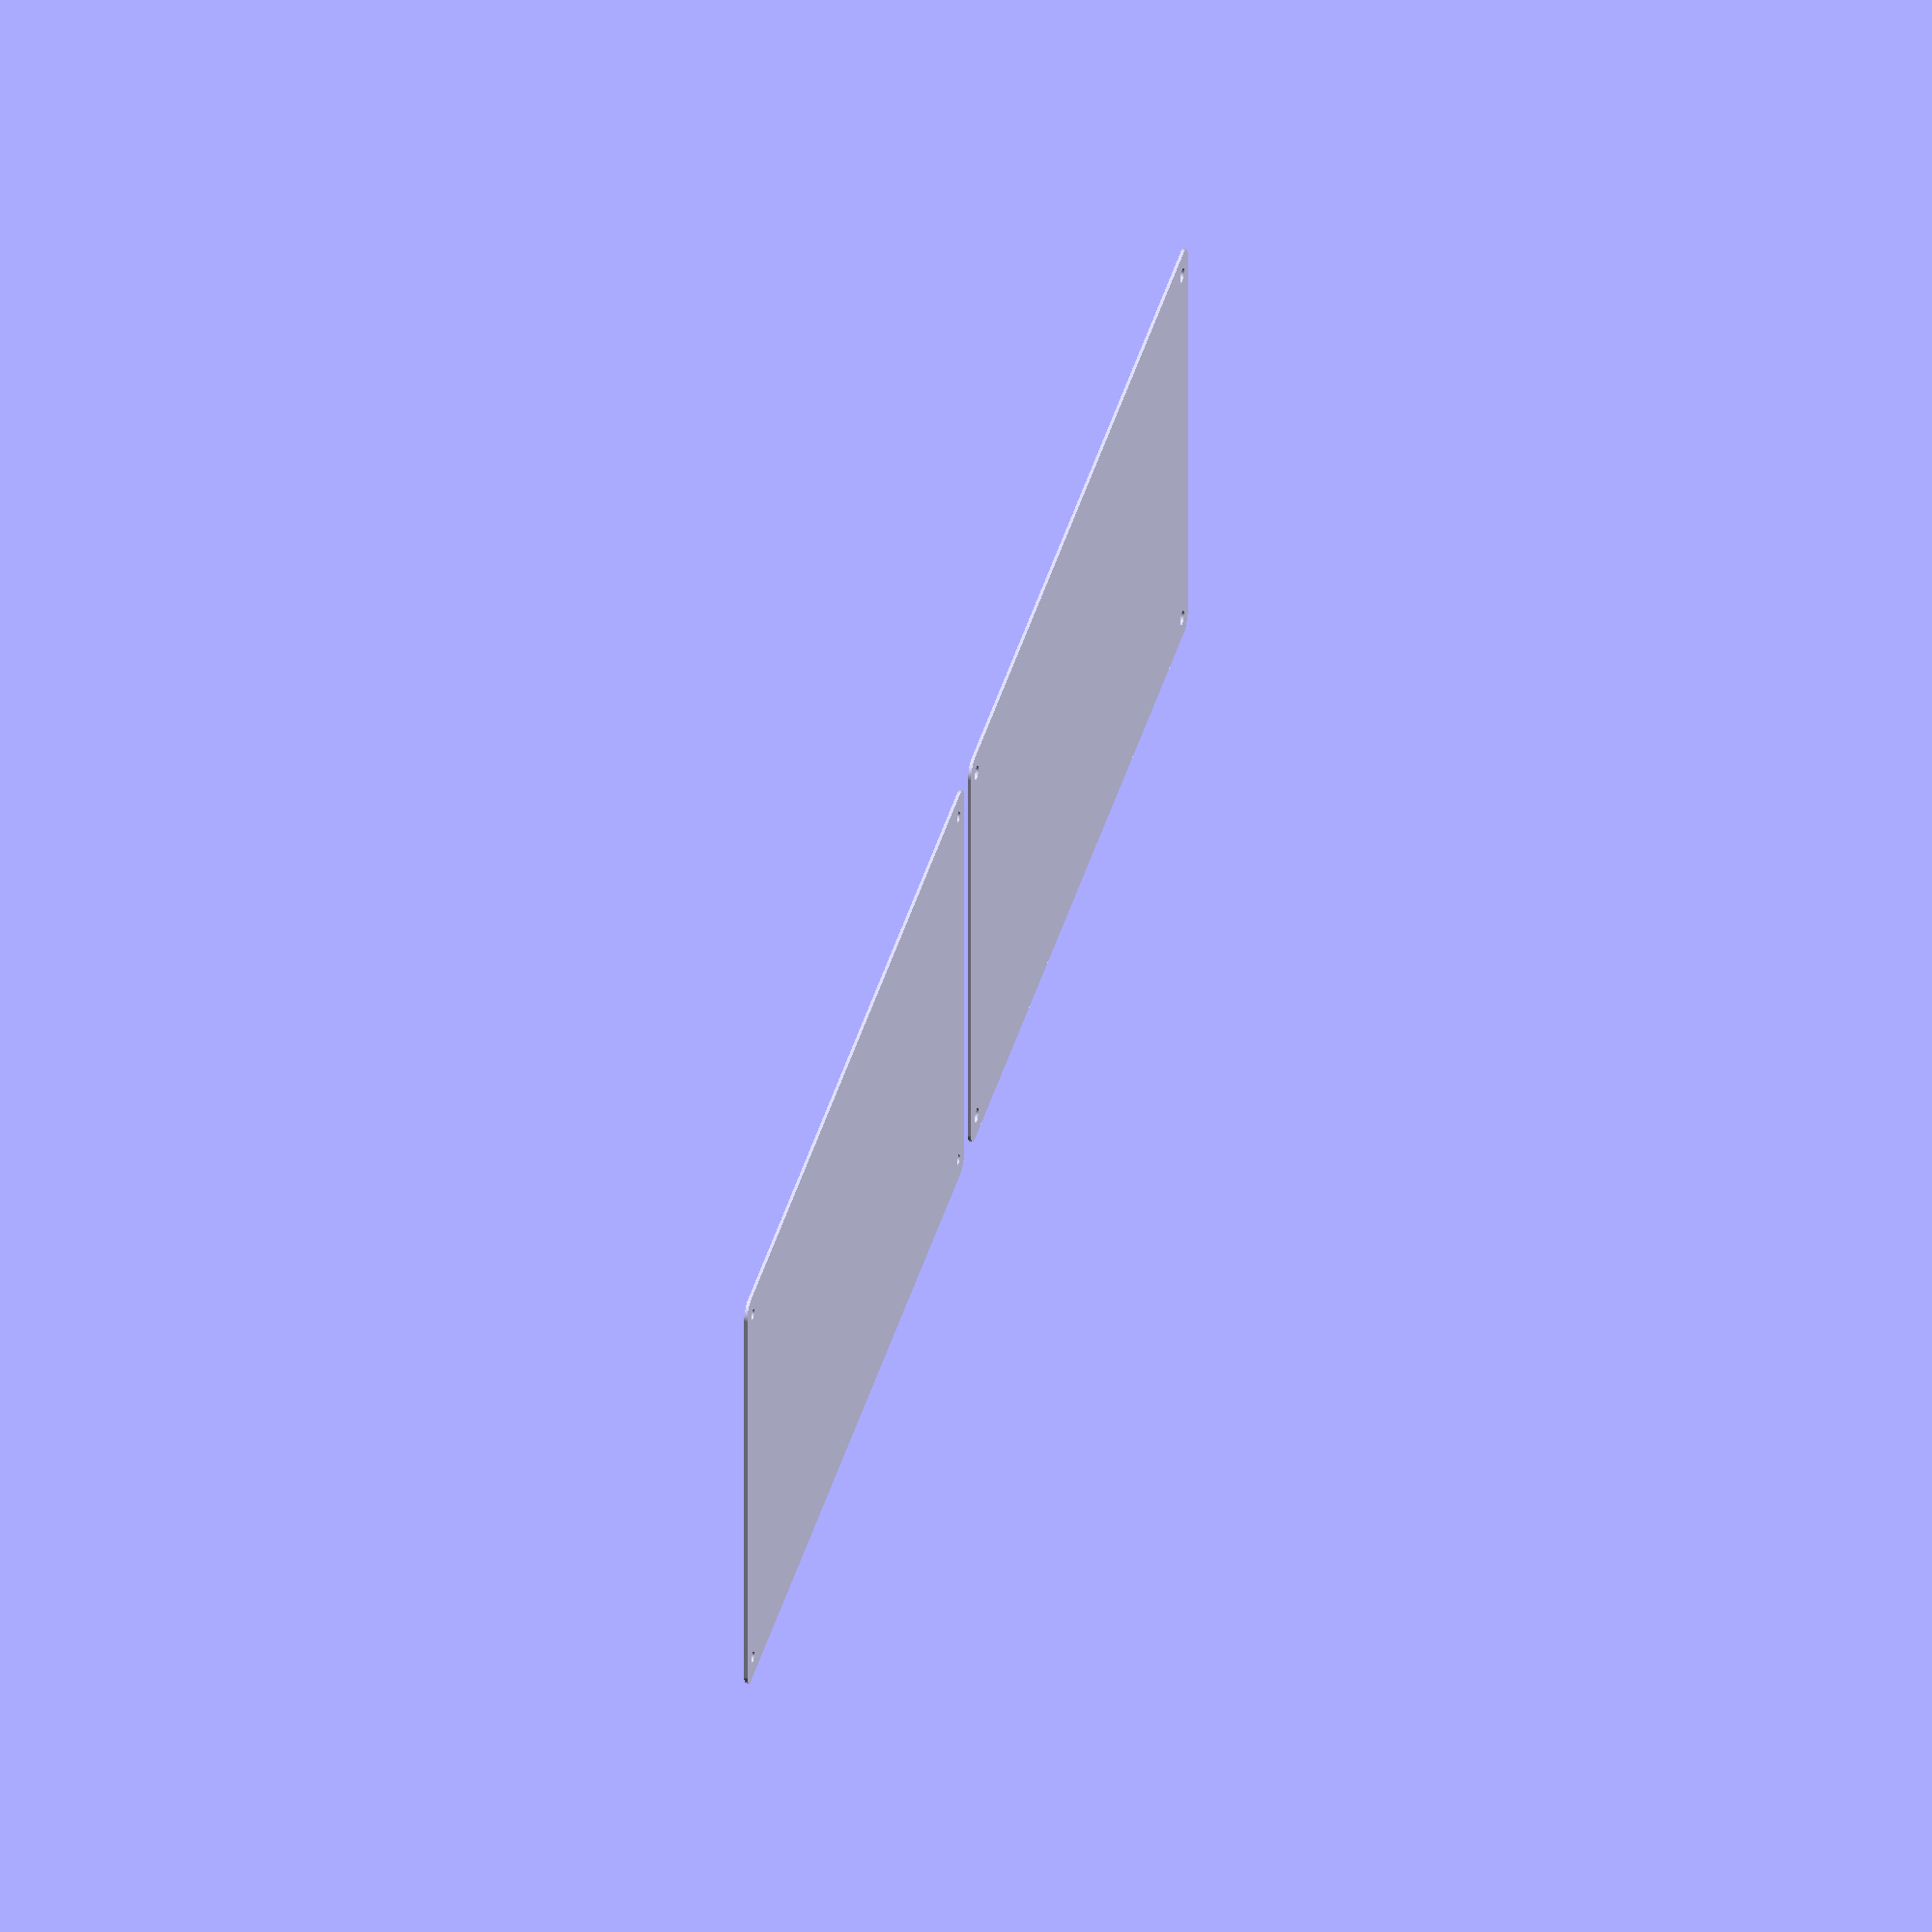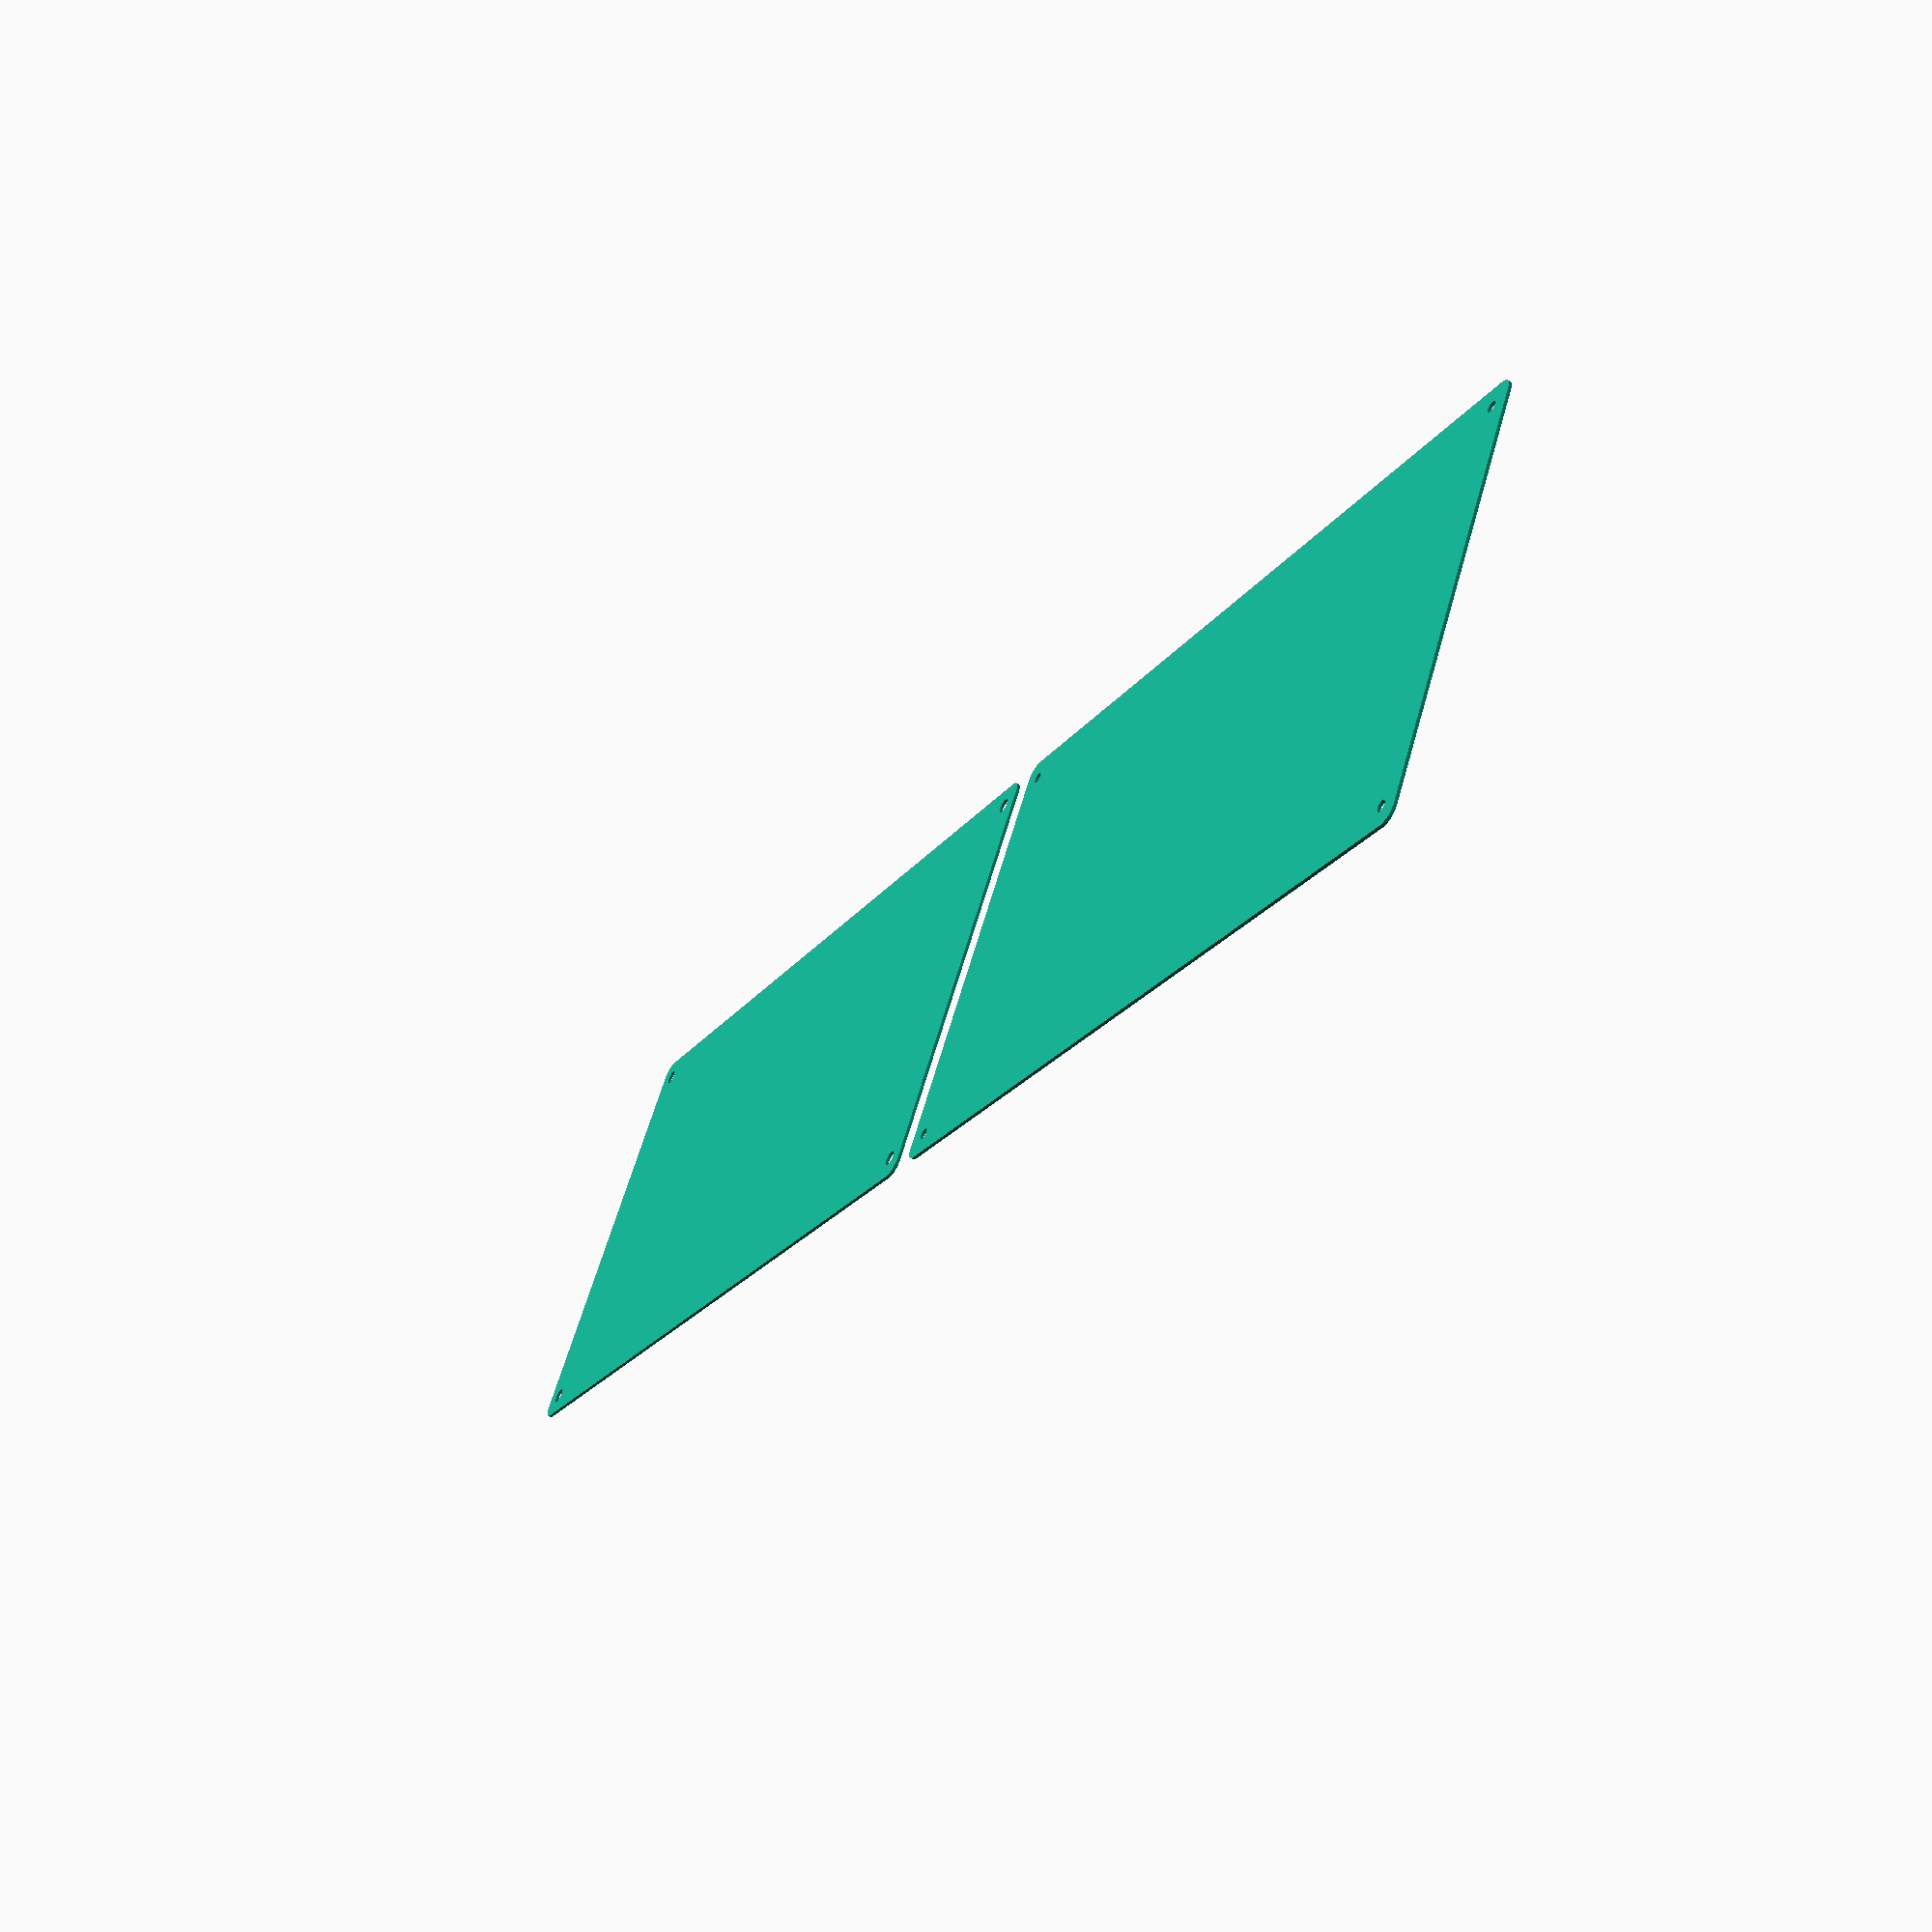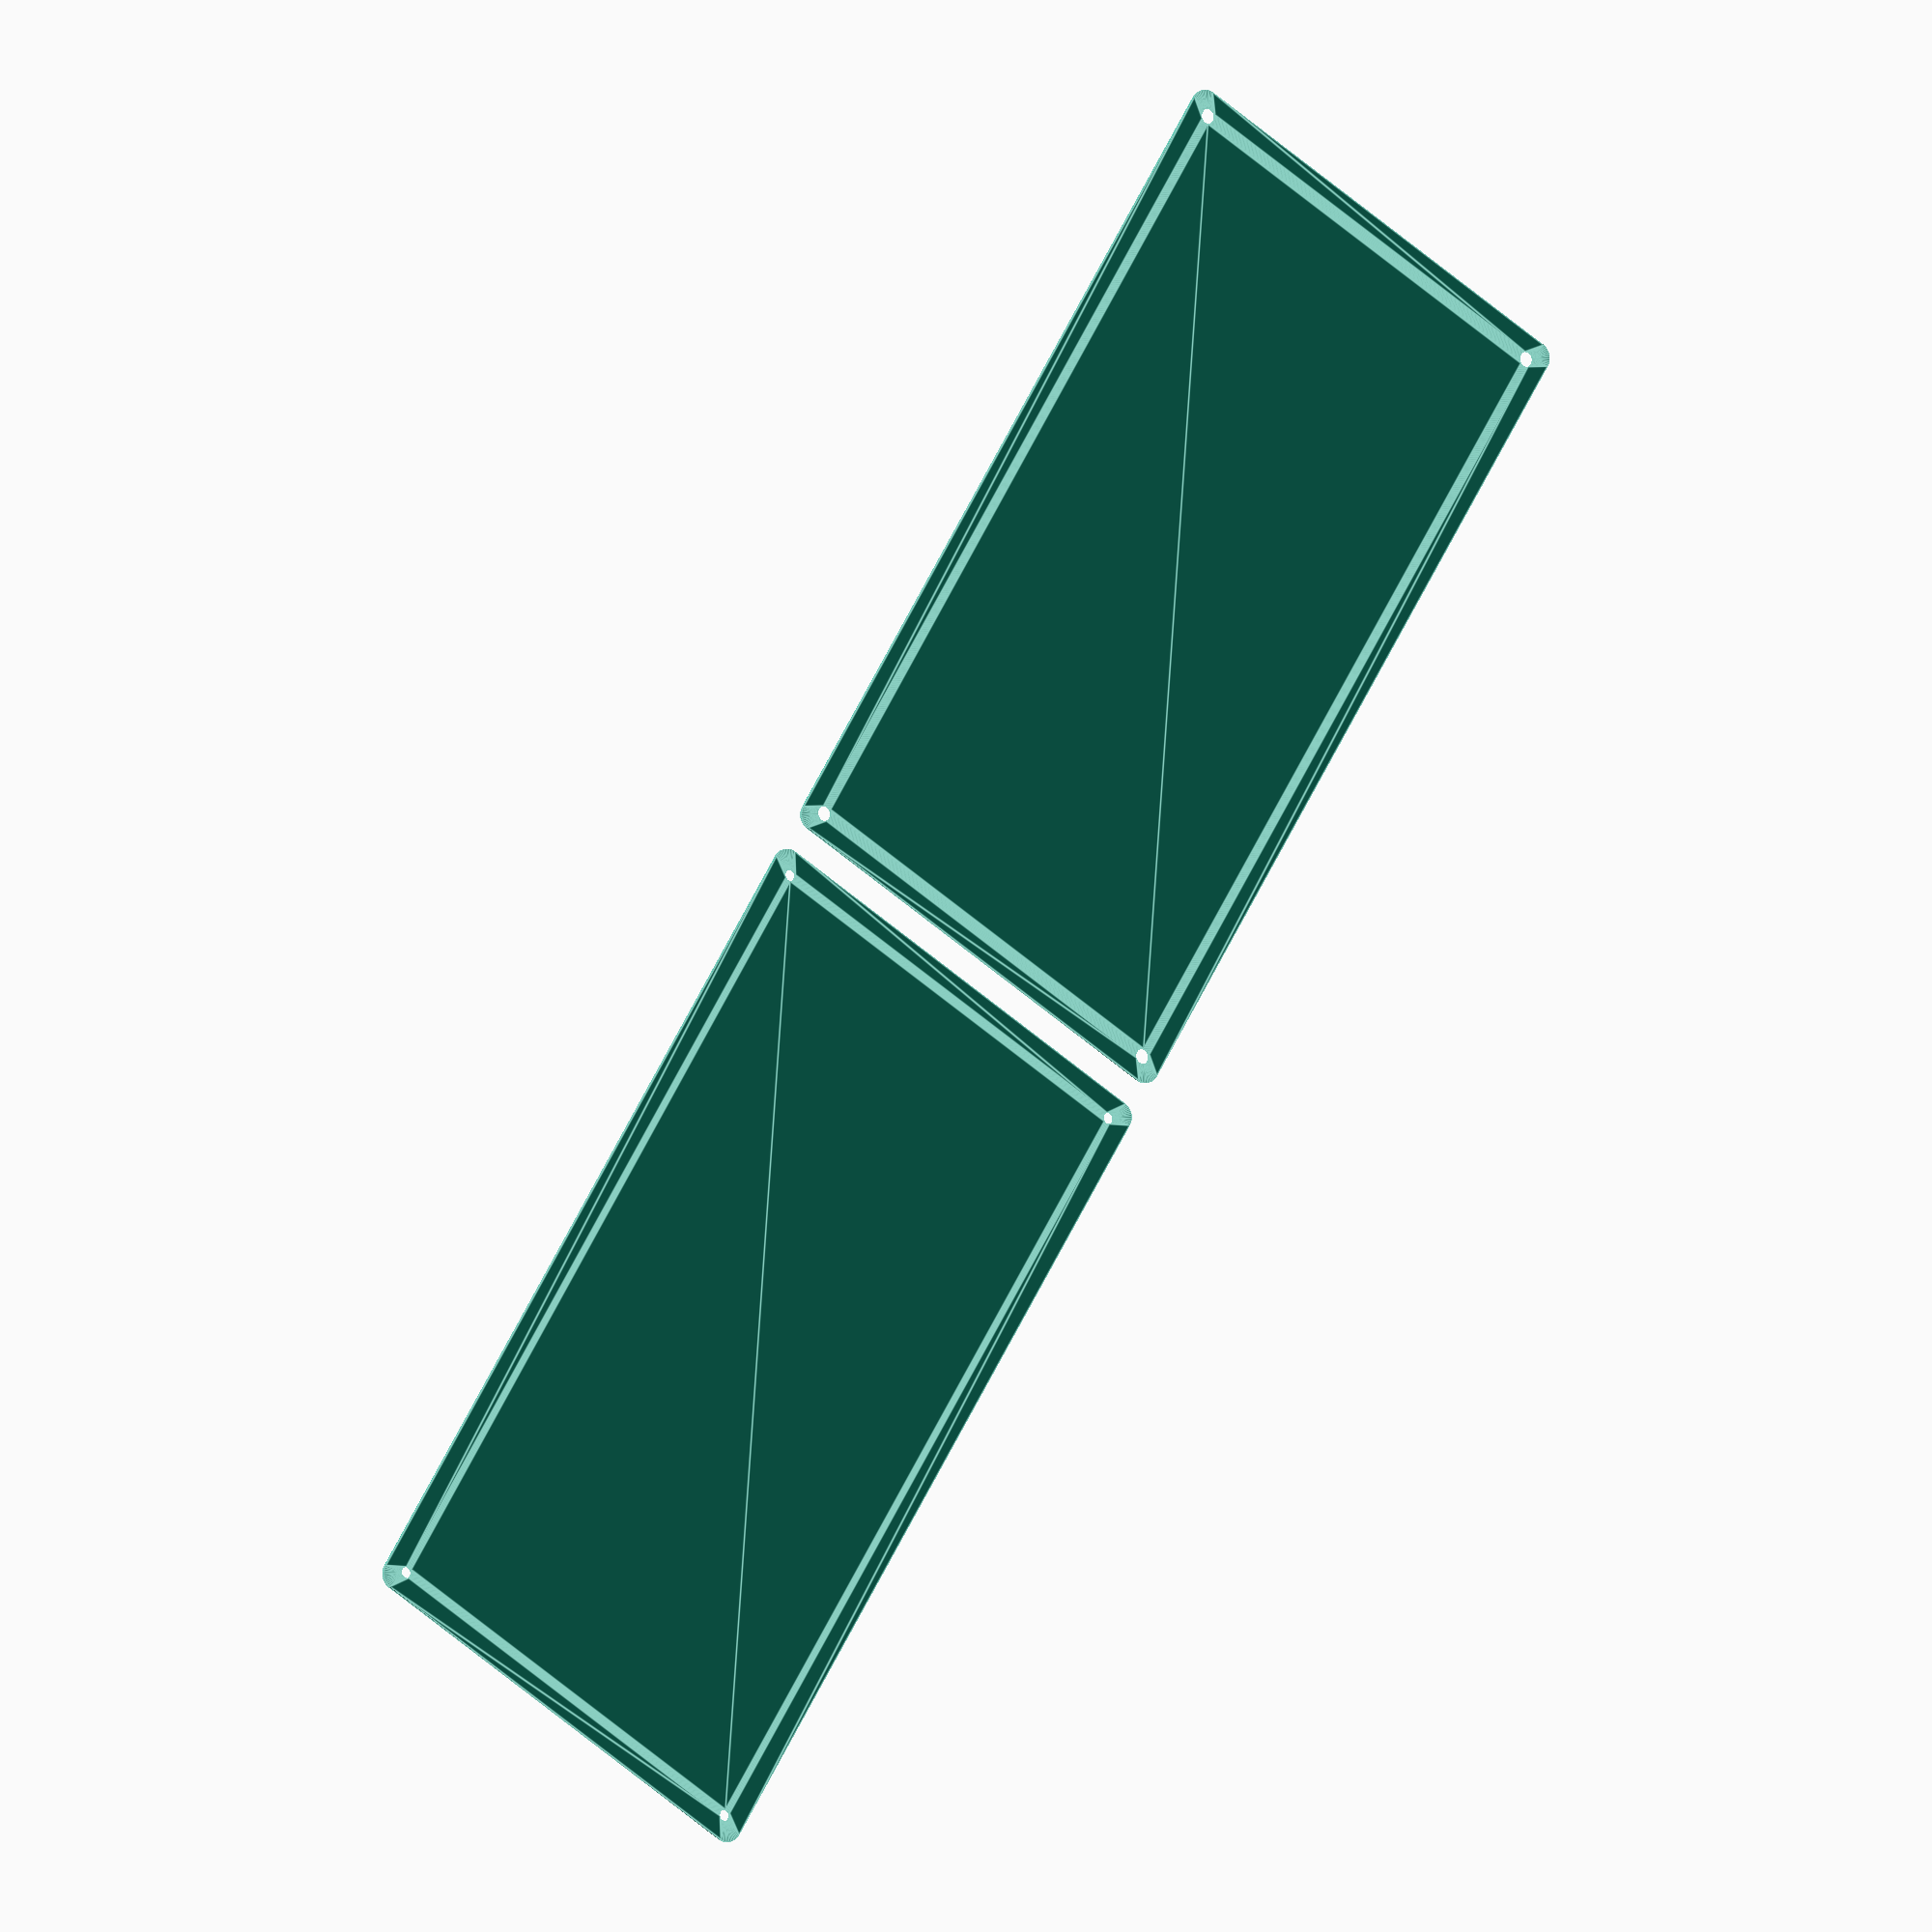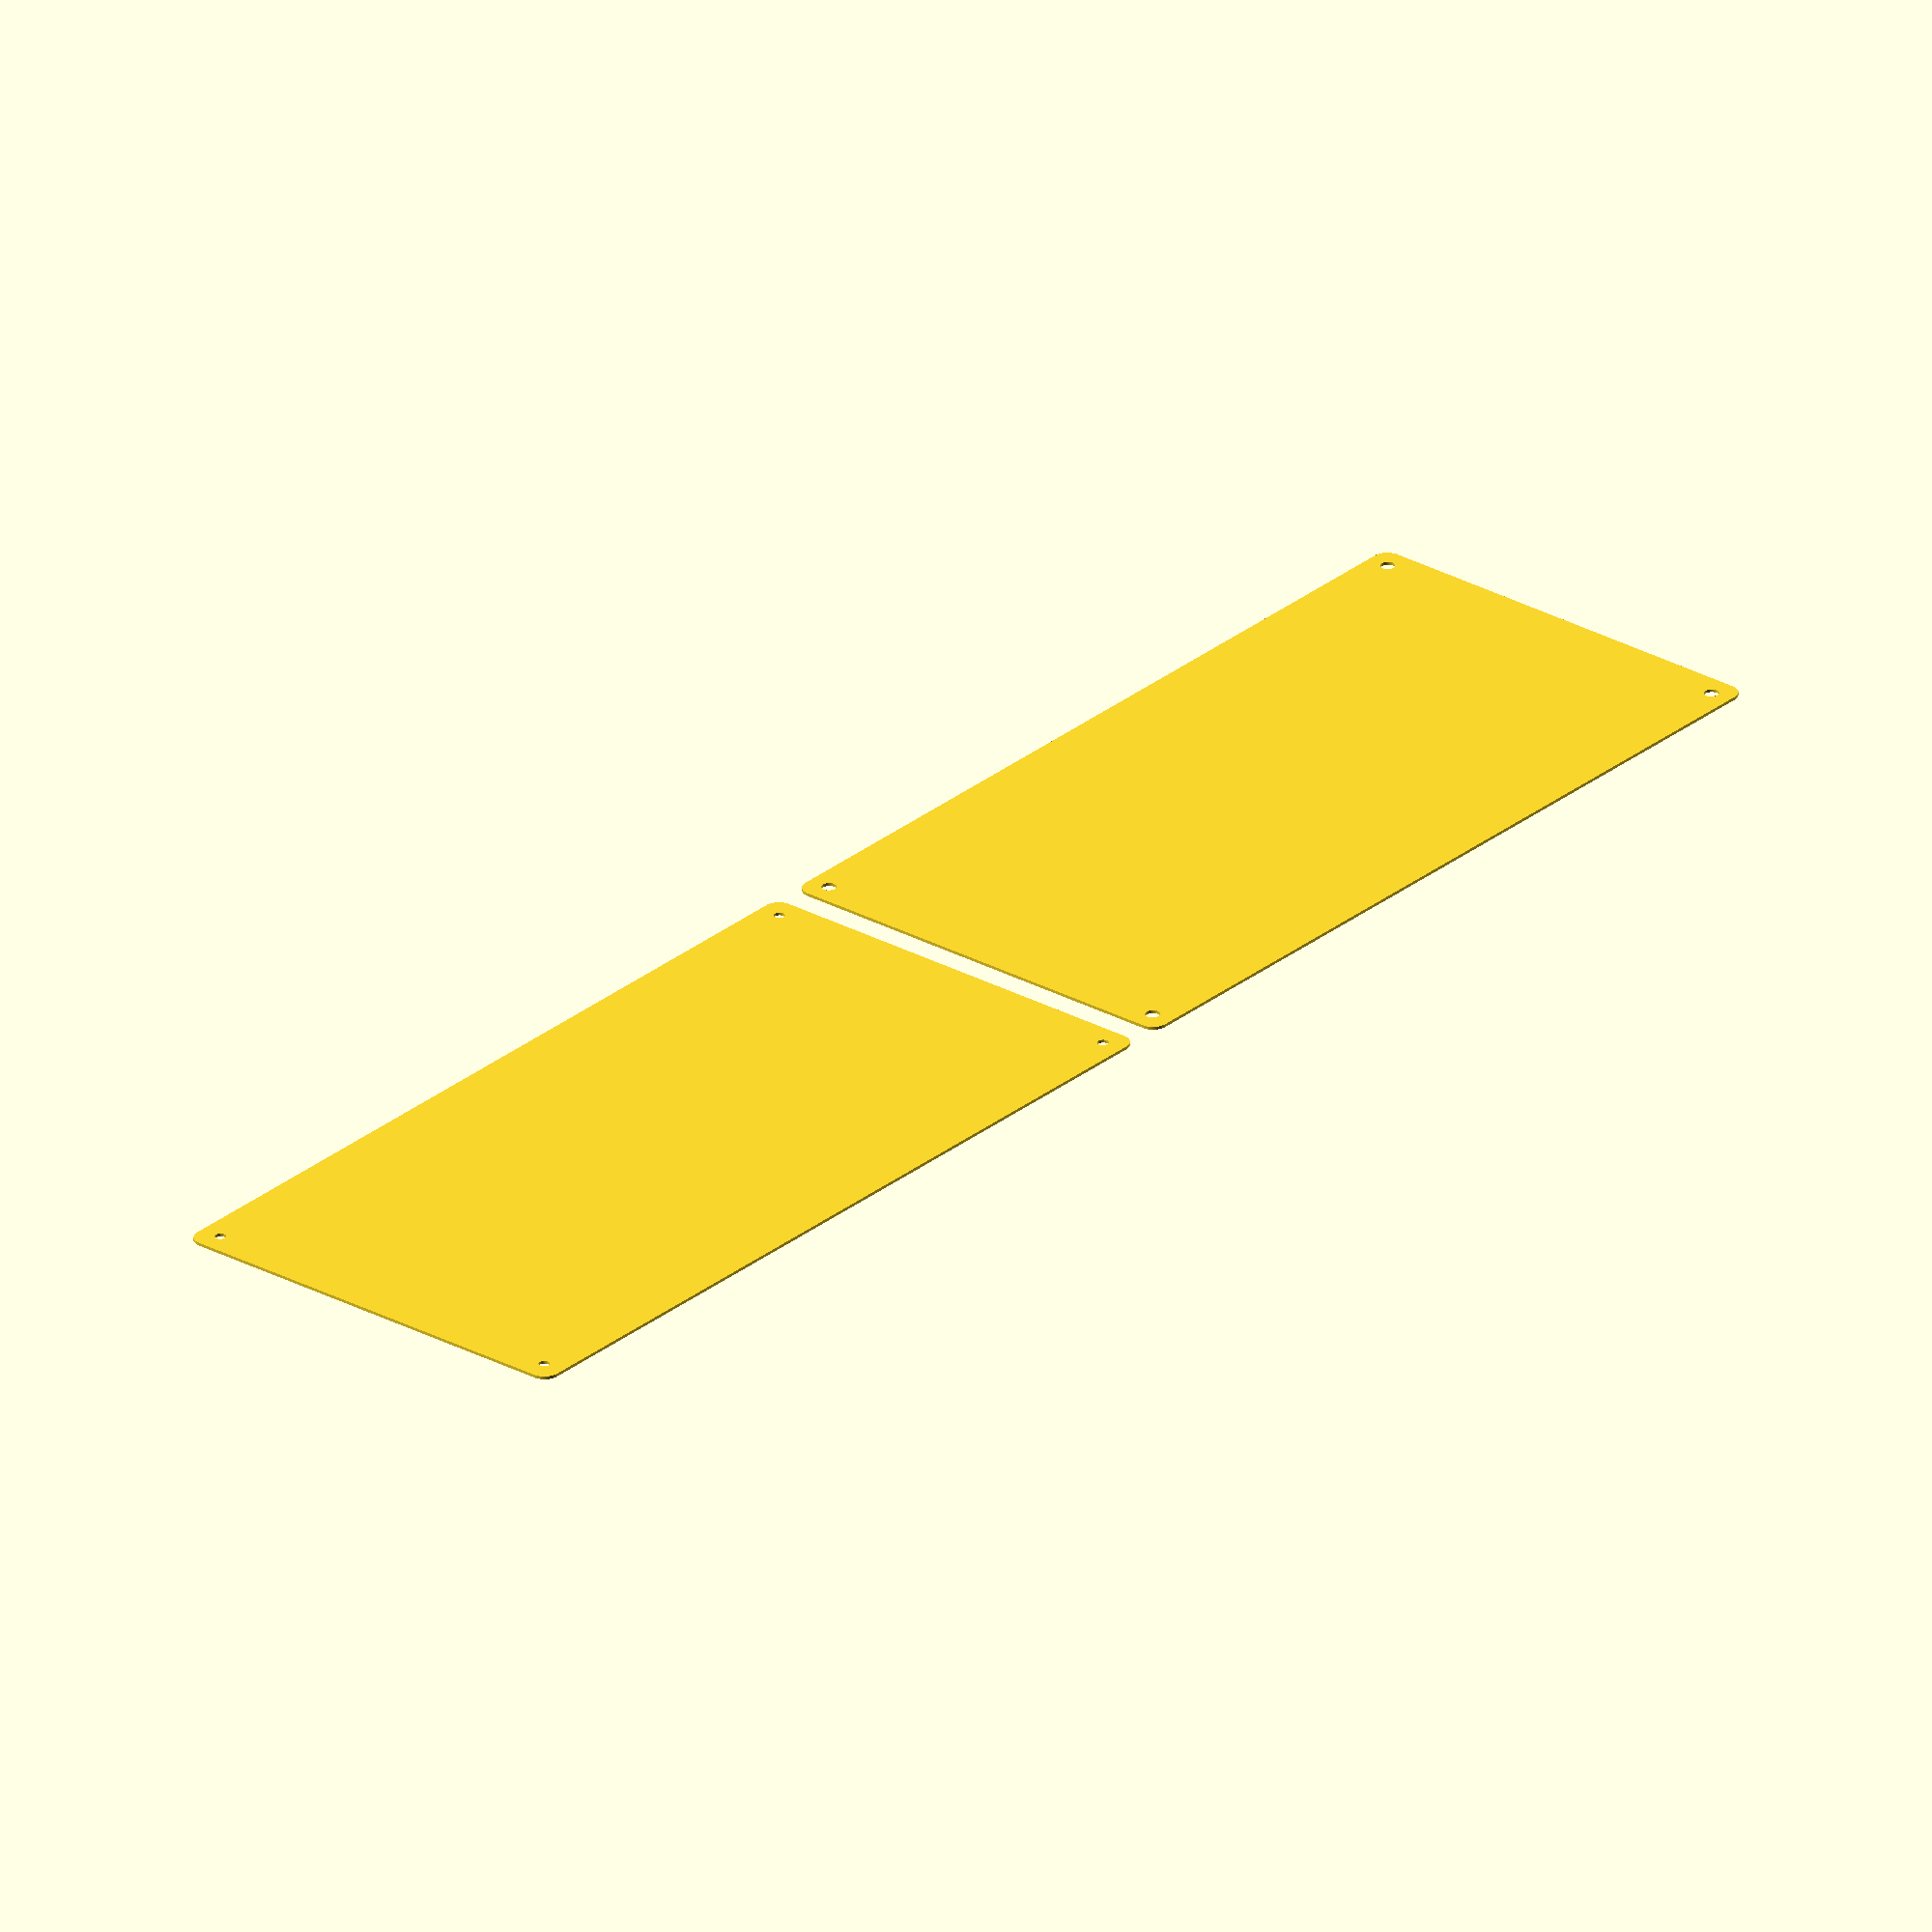
<openscad>
$fn = 50;


union() {
	translate(v = [0, 0, 0]) {
		projection() {
			intersection() {
				translate(v = [-500, -500, -3.0000000000]) {
					cube(size = [1000, 1000, 0.1000000000]);
				}
				difference() {
					union() {
						hull() {
							translate(v = [-70.0000000000, 137.5000000000, 0]) {
								cylinder(h = 9, r = 5);
							}
							translate(v = [70.0000000000, 137.5000000000, 0]) {
								cylinder(h = 9, r = 5);
							}
							translate(v = [-70.0000000000, -137.5000000000, 0]) {
								cylinder(h = 9, r = 5);
							}
							translate(v = [70.0000000000, -137.5000000000, 0]) {
								cylinder(h = 9, r = 5);
							}
						}
					}
					union() {
						translate(v = [-67.5000000000, -135.0000000000, 2]) {
							rotate(a = [0, 0, 0]) {
								difference() {
									union() {
										translate(v = [0, 0, -1.7000000000]) {
											cylinder(h = 1.7000000000, r1 = 1.5000000000, r2 = 2.4000000000);
										}
										cylinder(h = 50, r = 2.4000000000);
										translate(v = [0, 0, -6.0000000000]) {
											cylinder(h = 6, r = 1.5000000000);
										}
										translate(v = [0, 0, -6.0000000000]) {
											cylinder(h = 6, r = 1.8000000000);
										}
										translate(v = [0, 0, -6.0000000000]) {
											cylinder(h = 6, r = 1.5000000000);
										}
									}
									union();
								}
							}
						}
						translate(v = [67.5000000000, -135.0000000000, 2]) {
							rotate(a = [0, 0, 0]) {
								difference() {
									union() {
										translate(v = [0, 0, -1.7000000000]) {
											cylinder(h = 1.7000000000, r1 = 1.5000000000, r2 = 2.4000000000);
										}
										cylinder(h = 50, r = 2.4000000000);
										translate(v = [0, 0, -6.0000000000]) {
											cylinder(h = 6, r = 1.5000000000);
										}
										translate(v = [0, 0, -6.0000000000]) {
											cylinder(h = 6, r = 1.8000000000);
										}
										translate(v = [0, 0, -6.0000000000]) {
											cylinder(h = 6, r = 1.5000000000);
										}
									}
									union();
								}
							}
						}
						translate(v = [-67.5000000000, 135.0000000000, 2]) {
							rotate(a = [0, 0, 0]) {
								difference() {
									union() {
										translate(v = [0, 0, -1.7000000000]) {
											cylinder(h = 1.7000000000, r1 = 1.5000000000, r2 = 2.4000000000);
										}
										cylinder(h = 50, r = 2.4000000000);
										translate(v = [0, 0, -6.0000000000]) {
											cylinder(h = 6, r = 1.5000000000);
										}
										translate(v = [0, 0, -6.0000000000]) {
											cylinder(h = 6, r = 1.8000000000);
										}
										translate(v = [0, 0, -6.0000000000]) {
											cylinder(h = 6, r = 1.5000000000);
										}
									}
									union();
								}
							}
						}
						translate(v = [67.5000000000, 135.0000000000, 2]) {
							rotate(a = [0, 0, 0]) {
								difference() {
									union() {
										translate(v = [0, 0, -1.7000000000]) {
											cylinder(h = 1.7000000000, r1 = 1.5000000000, r2 = 2.4000000000);
										}
										cylinder(h = 50, r = 2.4000000000);
										translate(v = [0, 0, -6.0000000000]) {
											cylinder(h = 6, r = 1.5000000000);
										}
										translate(v = [0, 0, -6.0000000000]) {
											cylinder(h = 6, r = 1.8000000000);
										}
										translate(v = [0, 0, -6.0000000000]) {
											cylinder(h = 6, r = 1.5000000000);
										}
									}
									union();
								}
							}
						}
						translate(v = [0, 0, 3]) {
							hull() {
								union() {
									translate(v = [-69.5000000000, 137.0000000000, 4]) {
										cylinder(h = 21, r = 4);
									}
									translate(v = [-69.5000000000, 137.0000000000, 4]) {
										sphere(r = 4);
									}
									translate(v = [-69.5000000000, 137.0000000000, 25]) {
										sphere(r = 4);
									}
								}
								union() {
									translate(v = [69.5000000000, 137.0000000000, 4]) {
										cylinder(h = 21, r = 4);
									}
									translate(v = [69.5000000000, 137.0000000000, 4]) {
										sphere(r = 4);
									}
									translate(v = [69.5000000000, 137.0000000000, 25]) {
										sphere(r = 4);
									}
								}
								union() {
									translate(v = [-69.5000000000, -137.0000000000, 4]) {
										cylinder(h = 21, r = 4);
									}
									translate(v = [-69.5000000000, -137.0000000000, 4]) {
										sphere(r = 4);
									}
									translate(v = [-69.5000000000, -137.0000000000, 25]) {
										sphere(r = 4);
									}
								}
								union() {
									translate(v = [69.5000000000, -137.0000000000, 4]) {
										cylinder(h = 21, r = 4);
									}
									translate(v = [69.5000000000, -137.0000000000, 4]) {
										sphere(r = 4);
									}
									translate(v = [69.5000000000, -137.0000000000, 25]) {
										sphere(r = 4);
									}
								}
							}
						}
					}
				}
			}
		}
	}
	translate(v = [0, 294, 0]) {
		projection() {
			intersection() {
				translate(v = [-500, -500, 0.0000000000]) {
					cube(size = [1000, 1000, 0.1000000000]);
				}
				difference() {
					union() {
						hull() {
							translate(v = [-70.0000000000, 137.5000000000, 0]) {
								cylinder(h = 9, r = 5);
							}
							translate(v = [70.0000000000, 137.5000000000, 0]) {
								cylinder(h = 9, r = 5);
							}
							translate(v = [-70.0000000000, -137.5000000000, 0]) {
								cylinder(h = 9, r = 5);
							}
							translate(v = [70.0000000000, -137.5000000000, 0]) {
								cylinder(h = 9, r = 5);
							}
						}
					}
					union() {
						translate(v = [-67.5000000000, -135.0000000000, 2]) {
							rotate(a = [0, 0, 0]) {
								difference() {
									union() {
										translate(v = [0, 0, -1.7000000000]) {
											cylinder(h = 1.7000000000, r1 = 1.5000000000, r2 = 2.4000000000);
										}
										cylinder(h = 50, r = 2.4000000000);
										translate(v = [0, 0, -6.0000000000]) {
											cylinder(h = 6, r = 1.5000000000);
										}
										translate(v = [0, 0, -6.0000000000]) {
											cylinder(h = 6, r = 1.8000000000);
										}
										translate(v = [0, 0, -6.0000000000]) {
											cylinder(h = 6, r = 1.5000000000);
										}
									}
									union();
								}
							}
						}
						translate(v = [67.5000000000, -135.0000000000, 2]) {
							rotate(a = [0, 0, 0]) {
								difference() {
									union() {
										translate(v = [0, 0, -1.7000000000]) {
											cylinder(h = 1.7000000000, r1 = 1.5000000000, r2 = 2.4000000000);
										}
										cylinder(h = 50, r = 2.4000000000);
										translate(v = [0, 0, -6.0000000000]) {
											cylinder(h = 6, r = 1.5000000000);
										}
										translate(v = [0, 0, -6.0000000000]) {
											cylinder(h = 6, r = 1.8000000000);
										}
										translate(v = [0, 0, -6.0000000000]) {
											cylinder(h = 6, r = 1.5000000000);
										}
									}
									union();
								}
							}
						}
						translate(v = [-67.5000000000, 135.0000000000, 2]) {
							rotate(a = [0, 0, 0]) {
								difference() {
									union() {
										translate(v = [0, 0, -1.7000000000]) {
											cylinder(h = 1.7000000000, r1 = 1.5000000000, r2 = 2.4000000000);
										}
										cylinder(h = 50, r = 2.4000000000);
										translate(v = [0, 0, -6.0000000000]) {
											cylinder(h = 6, r = 1.5000000000);
										}
										translate(v = [0, 0, -6.0000000000]) {
											cylinder(h = 6, r = 1.8000000000);
										}
										translate(v = [0, 0, -6.0000000000]) {
											cylinder(h = 6, r = 1.5000000000);
										}
									}
									union();
								}
							}
						}
						translate(v = [67.5000000000, 135.0000000000, 2]) {
							rotate(a = [0, 0, 0]) {
								difference() {
									union() {
										translate(v = [0, 0, -1.7000000000]) {
											cylinder(h = 1.7000000000, r1 = 1.5000000000, r2 = 2.4000000000);
										}
										cylinder(h = 50, r = 2.4000000000);
										translate(v = [0, 0, -6.0000000000]) {
											cylinder(h = 6, r = 1.5000000000);
										}
										translate(v = [0, 0, -6.0000000000]) {
											cylinder(h = 6, r = 1.8000000000);
										}
										translate(v = [0, 0, -6.0000000000]) {
											cylinder(h = 6, r = 1.5000000000);
										}
									}
									union();
								}
							}
						}
						translate(v = [0, 0, 3]) {
							hull() {
								union() {
									translate(v = [-69.5000000000, 137.0000000000, 4]) {
										cylinder(h = 21, r = 4);
									}
									translate(v = [-69.5000000000, 137.0000000000, 4]) {
										sphere(r = 4);
									}
									translate(v = [-69.5000000000, 137.0000000000, 25]) {
										sphere(r = 4);
									}
								}
								union() {
									translate(v = [69.5000000000, 137.0000000000, 4]) {
										cylinder(h = 21, r = 4);
									}
									translate(v = [69.5000000000, 137.0000000000, 4]) {
										sphere(r = 4);
									}
									translate(v = [69.5000000000, 137.0000000000, 25]) {
										sphere(r = 4);
									}
								}
								union() {
									translate(v = [-69.5000000000, -137.0000000000, 4]) {
										cylinder(h = 21, r = 4);
									}
									translate(v = [-69.5000000000, -137.0000000000, 4]) {
										sphere(r = 4);
									}
									translate(v = [-69.5000000000, -137.0000000000, 25]) {
										sphere(r = 4);
									}
								}
								union() {
									translate(v = [69.5000000000, -137.0000000000, 4]) {
										cylinder(h = 21, r = 4);
									}
									translate(v = [69.5000000000, -137.0000000000, 4]) {
										sphere(r = 4);
									}
									translate(v = [69.5000000000, -137.0000000000, 25]) {
										sphere(r = 4);
									}
								}
							}
						}
					}
				}
			}
		}
	}
	translate(v = [0, 588, 0]) {
		projection() {
			intersection() {
				translate(v = [-500, -500, 3.0000000000]) {
					cube(size = [1000, 1000, 0.1000000000]);
				}
				difference() {
					union() {
						hull() {
							translate(v = [-70.0000000000, 137.5000000000, 0]) {
								cylinder(h = 9, r = 5);
							}
							translate(v = [70.0000000000, 137.5000000000, 0]) {
								cylinder(h = 9, r = 5);
							}
							translate(v = [-70.0000000000, -137.5000000000, 0]) {
								cylinder(h = 9, r = 5);
							}
							translate(v = [70.0000000000, -137.5000000000, 0]) {
								cylinder(h = 9, r = 5);
							}
						}
					}
					union() {
						translate(v = [-67.5000000000, -135.0000000000, 2]) {
							rotate(a = [0, 0, 0]) {
								difference() {
									union() {
										translate(v = [0, 0, -1.7000000000]) {
											cylinder(h = 1.7000000000, r1 = 1.5000000000, r2 = 2.4000000000);
										}
										cylinder(h = 50, r = 2.4000000000);
										translate(v = [0, 0, -6.0000000000]) {
											cylinder(h = 6, r = 1.5000000000);
										}
										translate(v = [0, 0, -6.0000000000]) {
											cylinder(h = 6, r = 1.8000000000);
										}
										translate(v = [0, 0, -6.0000000000]) {
											cylinder(h = 6, r = 1.5000000000);
										}
									}
									union();
								}
							}
						}
						translate(v = [67.5000000000, -135.0000000000, 2]) {
							rotate(a = [0, 0, 0]) {
								difference() {
									union() {
										translate(v = [0, 0, -1.7000000000]) {
											cylinder(h = 1.7000000000, r1 = 1.5000000000, r2 = 2.4000000000);
										}
										cylinder(h = 50, r = 2.4000000000);
										translate(v = [0, 0, -6.0000000000]) {
											cylinder(h = 6, r = 1.5000000000);
										}
										translate(v = [0, 0, -6.0000000000]) {
											cylinder(h = 6, r = 1.8000000000);
										}
										translate(v = [0, 0, -6.0000000000]) {
											cylinder(h = 6, r = 1.5000000000);
										}
									}
									union();
								}
							}
						}
						translate(v = [-67.5000000000, 135.0000000000, 2]) {
							rotate(a = [0, 0, 0]) {
								difference() {
									union() {
										translate(v = [0, 0, -1.7000000000]) {
											cylinder(h = 1.7000000000, r1 = 1.5000000000, r2 = 2.4000000000);
										}
										cylinder(h = 50, r = 2.4000000000);
										translate(v = [0, 0, -6.0000000000]) {
											cylinder(h = 6, r = 1.5000000000);
										}
										translate(v = [0, 0, -6.0000000000]) {
											cylinder(h = 6, r = 1.8000000000);
										}
										translate(v = [0, 0, -6.0000000000]) {
											cylinder(h = 6, r = 1.5000000000);
										}
									}
									union();
								}
							}
						}
						translate(v = [67.5000000000, 135.0000000000, 2]) {
							rotate(a = [0, 0, 0]) {
								difference() {
									union() {
										translate(v = [0, 0, -1.7000000000]) {
											cylinder(h = 1.7000000000, r1 = 1.5000000000, r2 = 2.4000000000);
										}
										cylinder(h = 50, r = 2.4000000000);
										translate(v = [0, 0, -6.0000000000]) {
											cylinder(h = 6, r = 1.5000000000);
										}
										translate(v = [0, 0, -6.0000000000]) {
											cylinder(h = 6, r = 1.8000000000);
										}
										translate(v = [0, 0, -6.0000000000]) {
											cylinder(h = 6, r = 1.5000000000);
										}
									}
									union();
								}
							}
						}
						translate(v = [0, 0, 3]) {
							hull() {
								union() {
									translate(v = [-69.5000000000, 137.0000000000, 4]) {
										cylinder(h = 21, r = 4);
									}
									translate(v = [-69.5000000000, 137.0000000000, 4]) {
										sphere(r = 4);
									}
									translate(v = [-69.5000000000, 137.0000000000, 25]) {
										sphere(r = 4);
									}
								}
								union() {
									translate(v = [69.5000000000, 137.0000000000, 4]) {
										cylinder(h = 21, r = 4);
									}
									translate(v = [69.5000000000, 137.0000000000, 4]) {
										sphere(r = 4);
									}
									translate(v = [69.5000000000, 137.0000000000, 25]) {
										sphere(r = 4);
									}
								}
								union() {
									translate(v = [-69.5000000000, -137.0000000000, 4]) {
										cylinder(h = 21, r = 4);
									}
									translate(v = [-69.5000000000, -137.0000000000, 4]) {
										sphere(r = 4);
									}
									translate(v = [-69.5000000000, -137.0000000000, 25]) {
										sphere(r = 4);
									}
								}
								union() {
									translate(v = [69.5000000000, -137.0000000000, 4]) {
										cylinder(h = 21, r = 4);
									}
									translate(v = [69.5000000000, -137.0000000000, 4]) {
										sphere(r = 4);
									}
									translate(v = [69.5000000000, -137.0000000000, 25]) {
										sphere(r = 4);
									}
								}
							}
						}
					}
				}
			}
		}
	}
}
</openscad>
<views>
elev=323.2 azim=90.0 roll=283.9 proj=o view=solid
elev=57.6 azim=59.3 roll=238.5 proj=p view=wireframe
elev=187.6 azim=211.1 roll=209.7 proj=o view=edges
elev=61.4 azim=319.2 roll=181.3 proj=o view=wireframe
</views>
